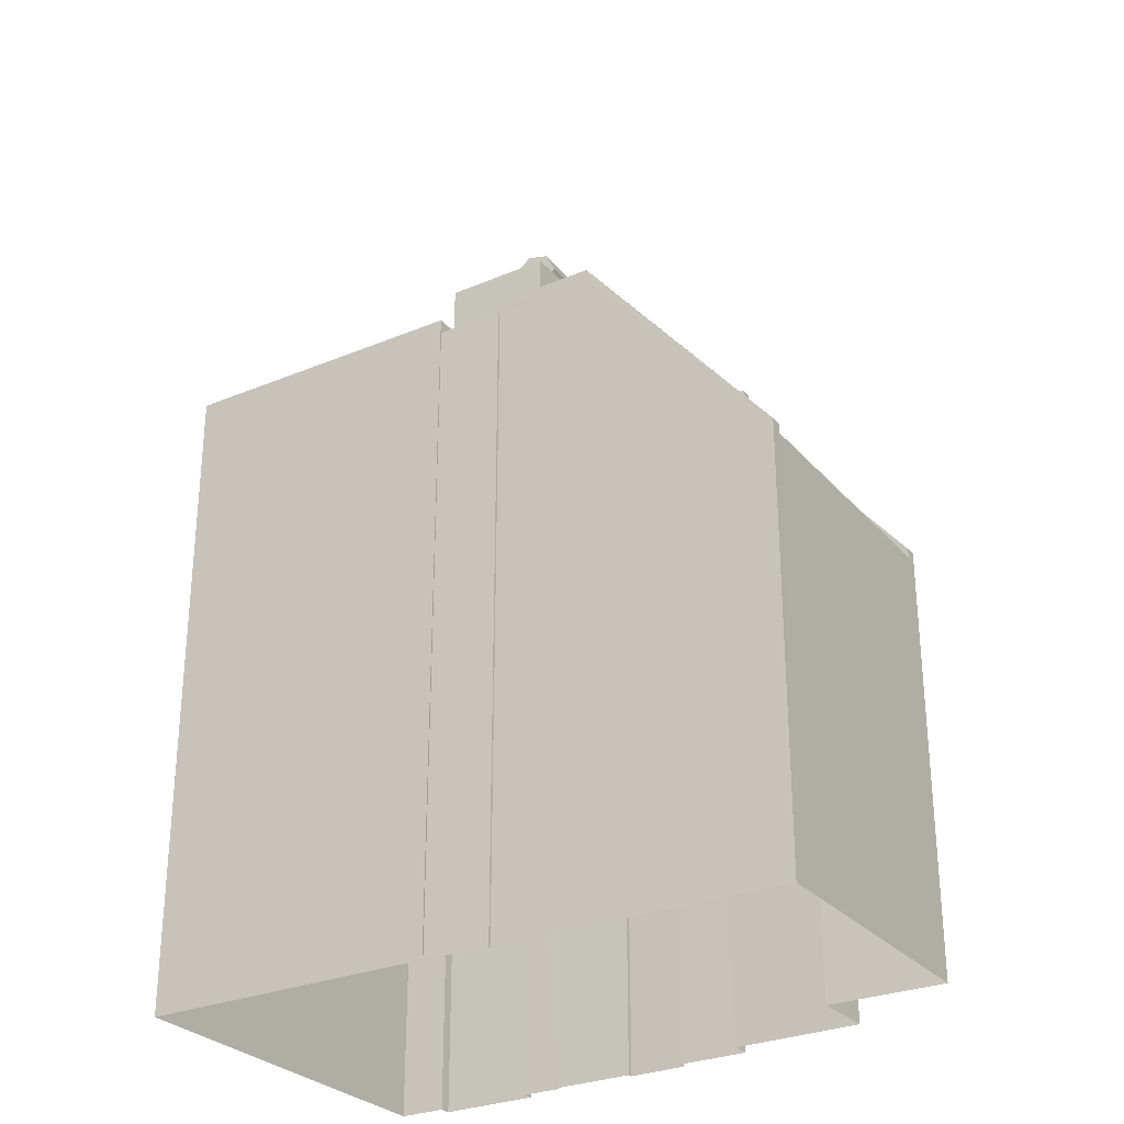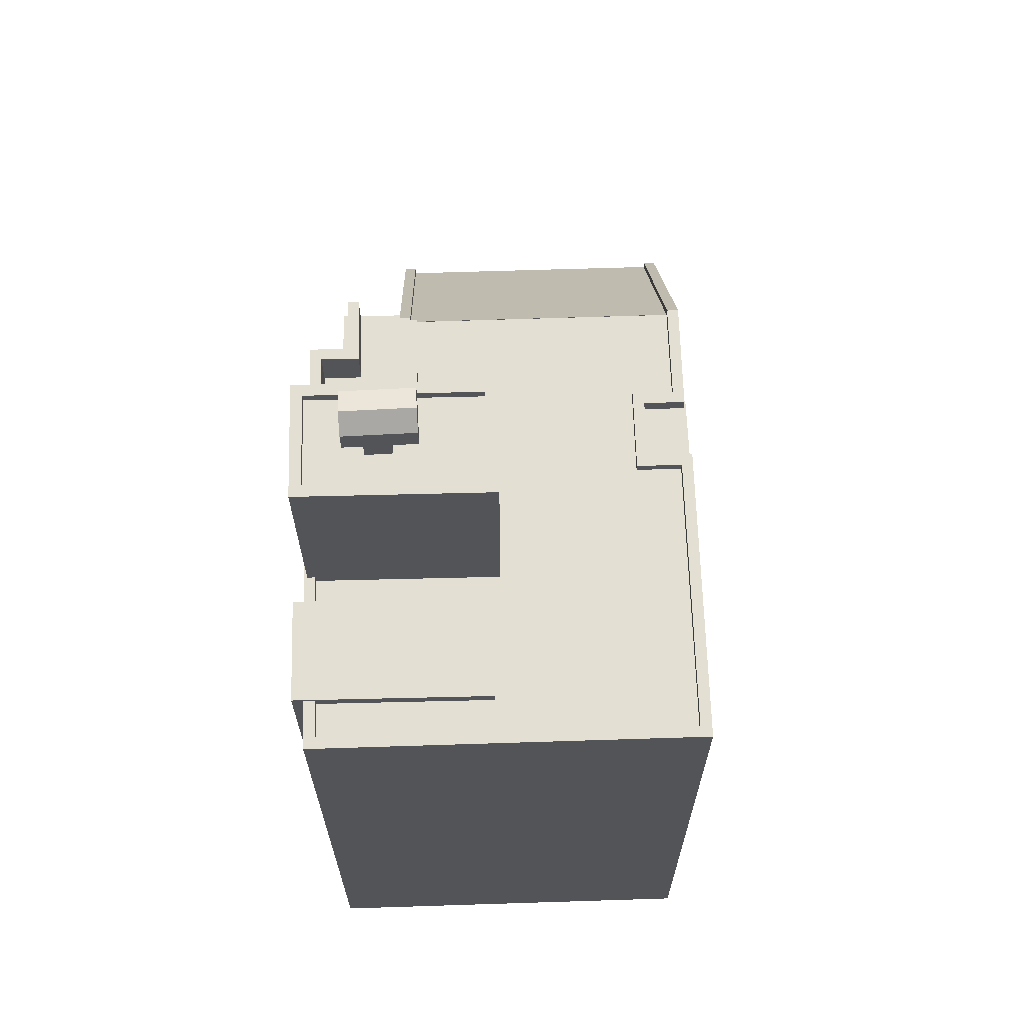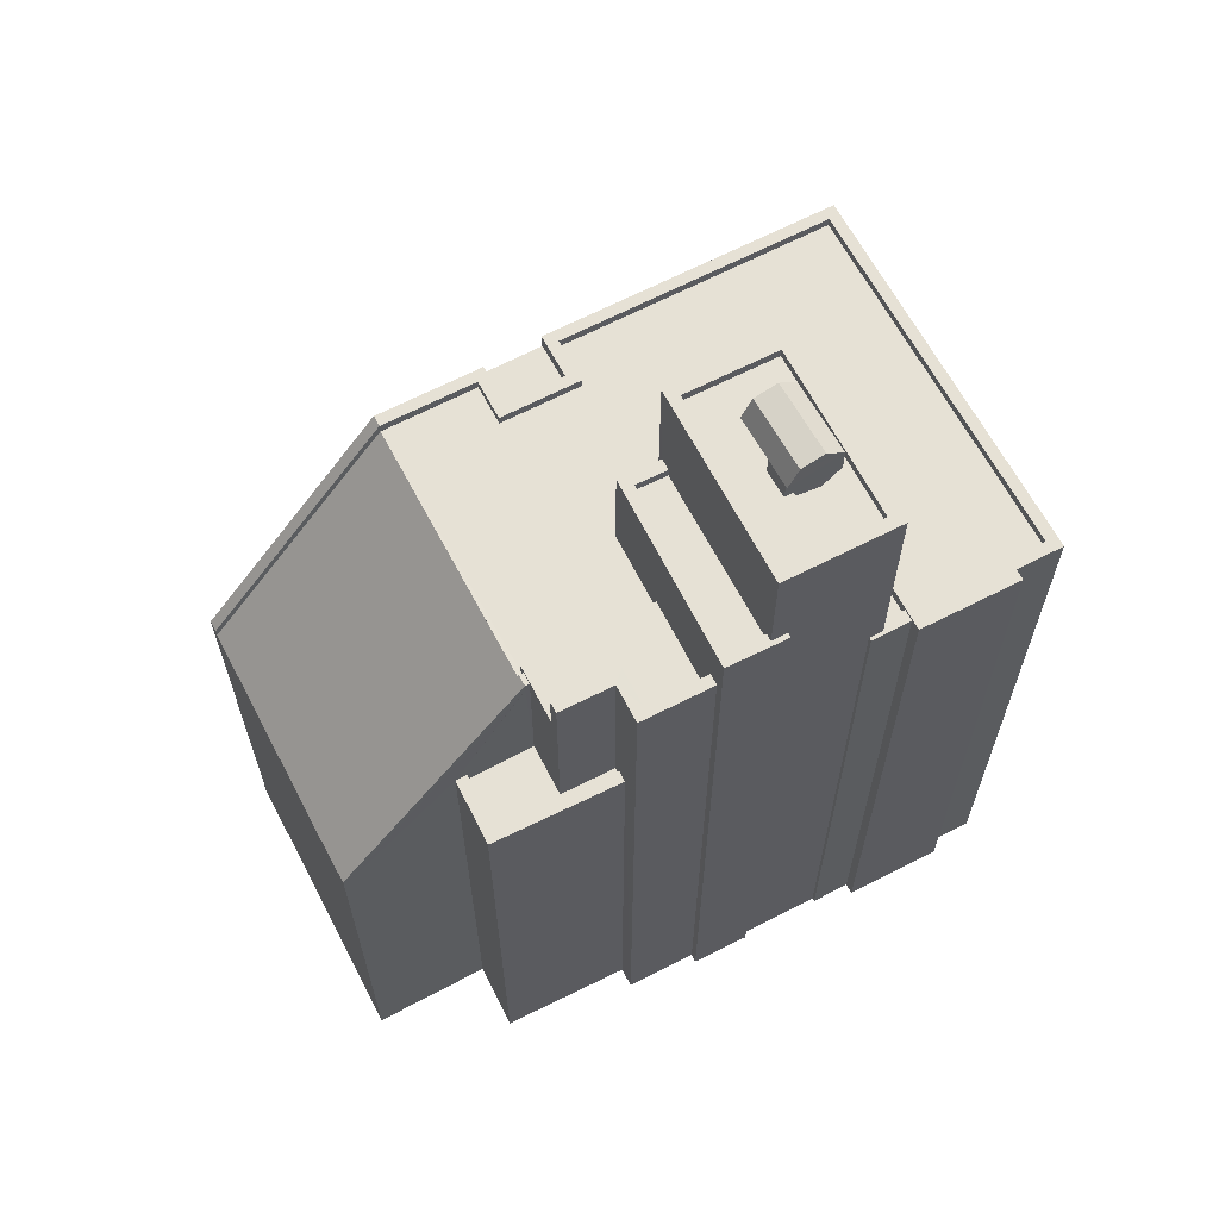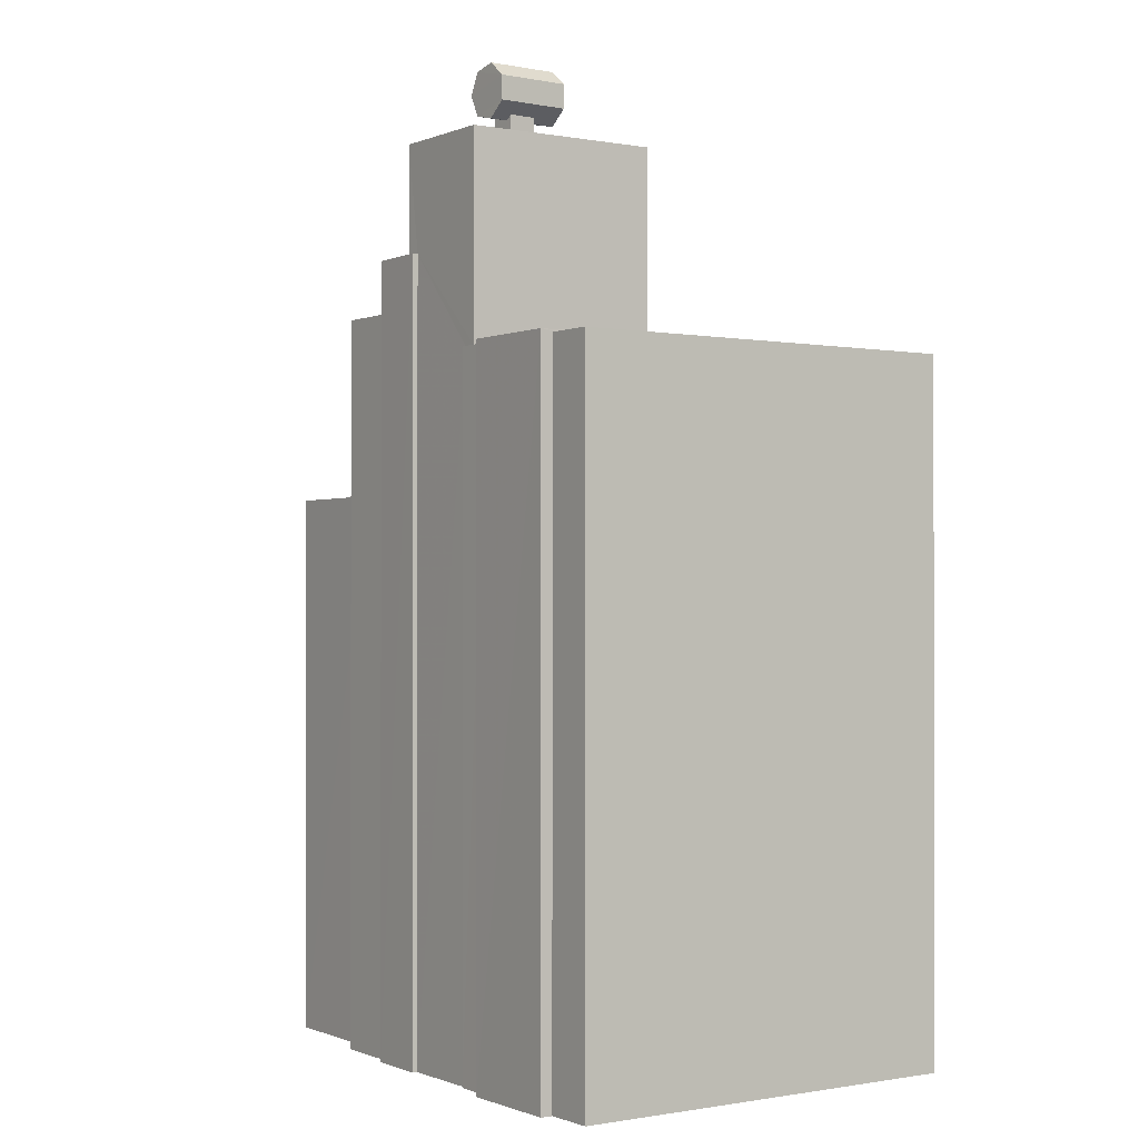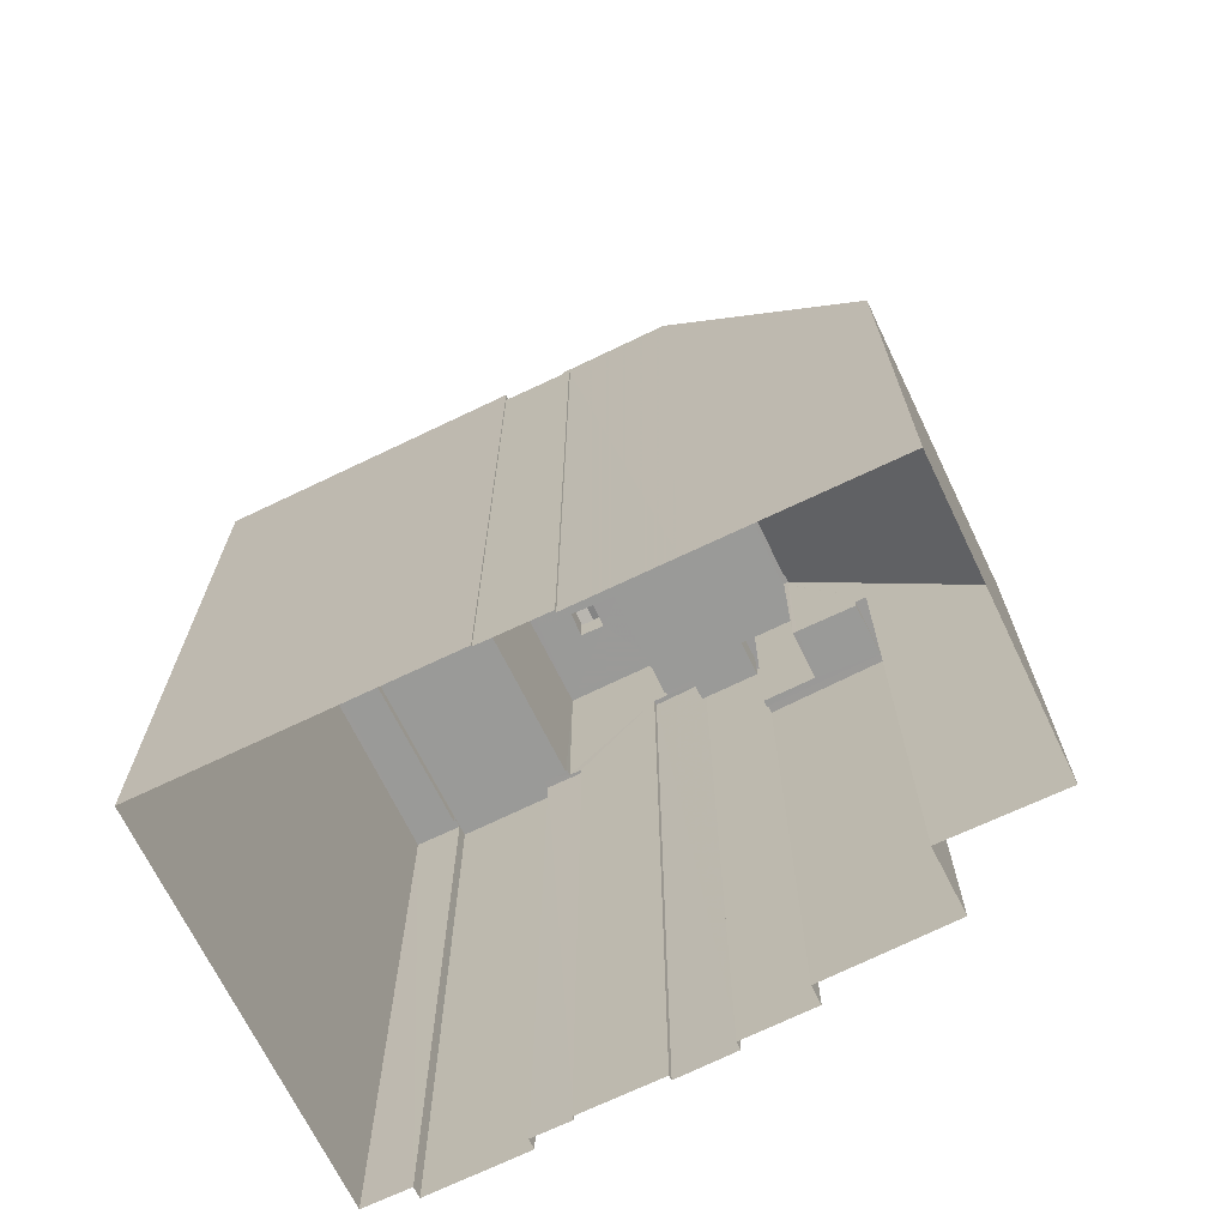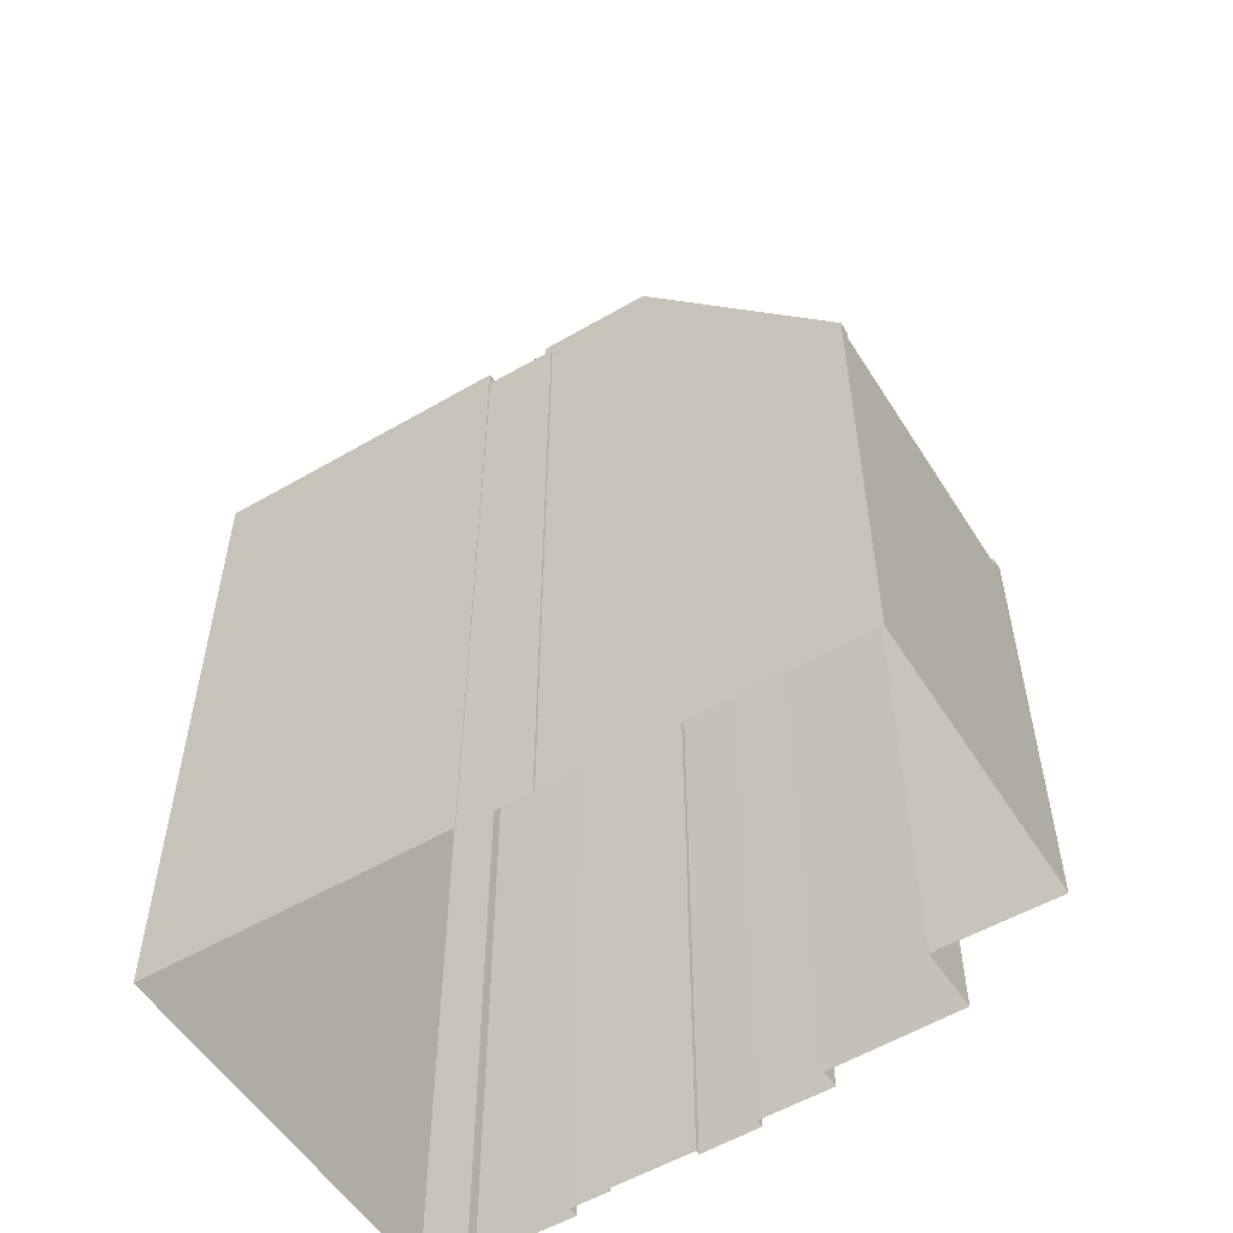
<metadata>
{"format":"obj","ext":"obj","renderer":"f3d","projection":"perspective","resolution":1024,"background":"white","views":[{"elev":-28.6,"azim":-142.9,"up":"+Z"},{"elev":66.5,"azim":93.2,"up":"+Z"},{"elev":64.5,"azim":-22.7,"up":"+Z"},{"elev":-0.7,"azim":60.3,"up":"+Z"},{"elev":-69.2,"azim":-149.2,"up":"+Z"},{"elev":-54.5,"azim":-143.2,"up":"+Z"}]}
</metadata>
<code>
v -1.257e+04 -3.796e+04 47.01
v -1.257e+04 -3.796e+04 47.01
v -1.257e+04 -3.796e+04 47.01
v -1.257e+04 -3.796e+04 47.01
v -1.257e+04 -3.796e+04 47.01
v -1.257e+04 -3.796e+04 47.01
v -1.257e+04 -3.796e+04 47.01
v -1.257e+04 -3.796e+04 47.26
v -1.257e+04 -3.796e+04 47.26
v -1.257e+04 -3.796e+04 47.26
v -1.257e+04 -3.796e+04 47.26
v -1.257e+04 -3.796e+04 47.26
v -1.257e+04 -3.796e+04 47.26
v -1.257e+04 -3.796e+04 50.67
v -1.256e+04 -3.796e+04 50.67
v -1.257e+04 -3.796e+04 50.67
v -1.257e+04 -3.796e+04 50.67
v -1.257e+04 -3.796e+04 50.67
v -1.256e+04 -3.796e+04 50.67
v -1.257e+04 -3.796e+04 51.77
v -1.256e+04 -3.796e+04 51.77
v -1.257e+04 -3.796e+04 51.77
v -1.256e+04 -3.796e+04 51.77
v -1.257e+04 -3.796e+04 51.77
v -1.257e+04 -3.796e+04 51.77
v -1.257e+04 -3.796e+04 51.77
v -1.257e+04 -3.796e+04 51.77
v -1.256e+04 -3.795e+04 53.07
v -1.256e+04 -3.795e+04 53.07
v -1.256e+04 -3.795e+04 53.07
v -1.256e+04 -3.796e+04 53.07
v -1.256e+04 -3.796e+04 53.07
v -1.256e+04 -3.796e+04 53.07
v -1.256e+04 -3.795e+04 53.07
v -1.256e+04 -3.796e+04 53.07
v -1.256e+04 -3.796e+04 53.07
v -1.256e+04 -3.796e+04 53.07
v -1.256e+04 -3.795e+04 52.82
v -1.256e+04 -3.795e+04 52.82
v -1.256e+04 -3.796e+04 52.82
v -1.256e+04 -3.796e+04 52.82
v -1.257e+04 -3.796e+04 50.35
v -1.257e+04 -3.796e+04 50.35
v -1.257e+04 -3.796e+04 50.35
v -1.257e+04 -3.795e+04 50.35
v -1.256e+04 -3.796e+04 50.34
v -1.256e+04 -3.795e+04 50.34
v -1.256e+04 -3.795e+04 50.34
v -1.256e+04 -3.796e+04 50.34
v -1.256e+04 -3.795e+04 50.35
v -1.256e+04 -3.795e+04 50.35
v -1.256e+04 -3.796e+04 50.35
v -1.256e+04 -3.796e+04 50.35
v -1.256e+04 -3.795e+04 50.35
v -1.256e+04 -3.795e+04 50.35
v -1.256e+04 -3.796e+04 50.35
v -1.256e+04 -3.795e+04 50.35
v -1.257e+04 -3.795e+04 50.35
v -1.257e+04 -3.795e+04 50.35
v -1.256e+04 -3.795e+04 50.35
v -1.256e+04 -3.795e+04 50.35
v -1.257e+04 -3.795e+04 50.6
v -1.257e+04 -3.795e+04 50.6
v -1.257e+04 -3.795e+04 50.6
v -1.257e+04 -3.795e+04 50.6
v -1.256e+04 -3.795e+04 50.6
v -1.256e+04 -3.795e+04 50.59
v -1.256e+04 -3.795e+04 50.59
v -1.256e+04 -3.796e+04 50.59
v -1.256e+04 -3.796e+04 50.59
v -1.256e+04 -3.796e+04 50.59
v -1.256e+04 -3.795e+04 50.6
v -1.256e+04 -3.795e+04 50.6
v -1.256e+04 -3.796e+04 50.59
v -1.257e+04 -3.795e+04 50.6
v -1.257e+04 -3.795e+04 50.6
v -1.256e+04 -3.795e+04 50.6
v -1.257e+04 -3.796e+04 50.6
v -1.257e+04 -3.796e+04 50.6
v -1.257e+04 -3.796e+04 50.6
v -1.257e+04 -3.796e+04 50.6
v -1.256e+04 -3.796e+04 50.6
v -1.256e+04 -3.796e+04 50.6
v -1.256e+04 -3.796e+04 50.6
v -1.256e+04 -3.796e+04 50.6
v -1.256e+04 -3.796e+04 50.6
v -1.256e+04 -3.796e+04 50.6
v -1.256e+04 -3.796e+04 50.66
v -1.256e+04 -3.795e+04 50.66
v -1.256e+04 -3.796e+04 50.66
v -1.256e+04 -3.795e+04 50.66
v -1.257e+04 -3.796e+04 50.36
v -1.257e+04 -3.795e+04 50.35
v -1.257e+04 -3.795e+04 44.24
v -1.257e+04 -3.796e+04 44.24
v -1.257e+04 -3.796e+04 50.61
v -1.257e+04 -3.796e+04 50.61
v -1.257e+04 -3.796e+04 44.49
v -1.257e+04 -3.796e+04 44.49
v -1.257e+04 -3.795e+04 50.6
v -1.257e+04 -3.795e+04 50.6
v -1.257e+04 -3.795e+04 44.49
v -1.257e+04 -3.795e+04 44.49
v -1.256e+04 -3.795e+04 55.82
v -1.256e+04 -3.796e+04 55.82
v -1.256e+04 -3.795e+04 55.82
v -1.256e+04 -3.796e+04 55.82
v -1.256e+04 -3.796e+04 55.57
v -1.256e+04 -3.796e+04 55.57
v -1.256e+04 -3.796e+04 55.57
v -1.256e+04 -3.796e+04 55.57
v -1.256e+04 -3.796e+04 55.57
v -1.256e+04 -3.796e+04 55.57
v -1.256e+04 -3.796e+04 55.57
v -1.256e+04 -3.796e+04 55.57
v -1.256e+04 -3.795e+04 55.57
v -1.256e+04 -3.795e+04 55.57
v -1.256e+04 -3.795e+04 55.82
v -1.256e+04 -3.796e+04 55.82
v -1.256e+04 -3.796e+04 55.82
v -1.256e+04 -3.795e+04 55.82
v -1.257e+04 -3.795e+04 50.22
v -1.256e+04 -3.795e+04 50.22
v -1.257e+04 -3.795e+04 50.22
v -1.257e+04 -3.795e+04 50.22
v -1.257e+04 -3.795e+04 50.22
v -1.256e+04 -3.795e+04 50.22
v -1.256e+04 -3.796e+04 57.7
v -1.256e+04 -3.796e+04 57.57
v -1.256e+04 -3.796e+04 57.7
v -1.256e+04 -3.796e+04 57.56
v -1.256e+04 -3.796e+04 57.32
v -1.256e+04 -3.796e+04 57.32
v -1.256e+04 -3.796e+04 56.72
v -1.256e+04 -3.796e+04 56.71
v -1.256e+04 -3.796e+04 57.02
v -1.256e+04 -3.796e+04 57.02
v -1.256e+04 -3.796e+04 56.47
v -1.256e+04 -3.796e+04 56.47
v -1.256e+04 -3.796e+04 56.33
v -1.256e+04 -3.796e+04 56.46
v -1.256e+04 -3.796e+04 56.34
v -1.256e+04 -3.796e+04 56.46
v -1.256e+04 -3.796e+04 56.34
v -1.256e+04 -3.796e+04 56.34
v -1.256e+04 -3.796e+04 56.46
v -1.256e+04 -3.796e+04 56.46
v -1.257e+04 -3.796e+04 33.05
v -1.257e+04 -3.796e+04 33.05
v -1.257e+04 -3.796e+04 33.05
v -1.257e+04 -3.796e+04 33.05
v -1.256e+04 -3.796e+04 33.05
v -1.256e+04 -3.796e+04 33.05
v -1.256e+04 -3.796e+04 33.05
v -1.256e+04 -3.796e+04 33.05
v -1.256e+04 -3.796e+04 33.05
v -1.256e+04 -3.796e+04 33.05
v -1.256e+04 -3.795e+04 33.05
v -1.256e+04 -3.795e+04 33.05
v -1.256e+04 -3.795e+04 33.05
v -1.256e+04 -3.796e+04 33.05
v -1.256e+04 -3.796e+04 33.05
v -1.256e+04 -3.796e+04 33.05
v -1.257e+04 -3.796e+04 50.35
v -1.257e+04 -3.796e+04 50.36
v -1.257e+04 -3.795e+04 50.35
v -1.257e+04 -3.795e+04 50.35
v -1.257e+04 -3.795e+04 33.05
v -1.257e+04 -3.795e+04 33.05
v -1.256e+04 -3.796e+04 33.05
v -1.256e+04 -3.796e+04 33.05
v -1.257e+04 -3.796e+04 44.24
v -1.257e+04 -3.796e+04 33.05
v -1.257e+04 -3.795e+04 33.05
v -1.257e+04 -3.795e+04 33.05
f 1 2 3
f 4 2 1
f 4 1 5
f 1 6 7
f 5 1 7
f 8 9 10
f 10 9 11
f 8 12 9
f 11 9 13
f 14 15 16
f 17 16 18
f 18 16 19
f 16 15 19
f 20 21 22
f 21 23 22
f 24 20 22
f 24 25 26
f 27 25 24
f 27 24 22
f 28 29 30
f 31 32 33
f 29 34 30
f 33 32 35
f 30 34 35
f 32 36 37
f 37 30 35
f 32 37 35
f 38 39 40
f 41 38 40
f 42 43 44
f 45 44 43
f 46 47 48
f 49 46 48
f 47 50 51
f 52 53 54
f 52 54 55
f 56 57 43
f 58 45 59
f 54 48 47
f 60 57 61
f 55 51 60
f 51 59 57
f 43 59 45
f 55 47 51
f 54 47 55
f 57 59 43
f 60 51 57
f 62 63 64
f 65 62 64
f 66 67 68
f 69 70 71
f 66 72 73
f 67 71 68
f 74 70 69
f 64 75 76
f 72 76 77
f 65 64 76
f 76 75 77
f 67 69 71
f 66 73 67
f 73 72 77
f 78 79 80
f 78 81 79
f 82 83 84
f 83 85 84
f 84 86 87
f 84 85 86
f 88 89 90
f 88 91 89
f 92 93 94
f 95 92 94
f 96 97 98
f 99 96 98
f 100 101 102
f 103 100 102
f 104 105 106
f 104 107 105
f 108 109 110
f 108 110 111
f 112 113 114
f 111 114 115
f 114 113 115
f 110 114 111
f 109 116 117
f 117 113 112
f 109 108 116
f 109 117 112
f 106 118 104
f 119 120 105
f 107 119 105
f 118 120 119
f 104 118 121
f 121 118 119
f 122 123 124
f 125 124 126
f 126 124 127
f 124 123 127
f 128 129 130
f 128 131 129
f 128 130 132
f 133 128 132
f 133 132 134
f 135 133 134
f 131 136 137
f 129 131 137
f 136 138 139
f 137 136 139
f 140 141 142
f 143 144 145
f 135 141 140
f 134 143 141
f 143 134 144
f 134 141 135
f 145 144 146
f 142 147 140
f 144 139 146
f 140 147 138
f 147 139 138
f 146 139 147
f 13 9 4
f 5 13 4
f 4 9 12
f 2 4 12
f 8 148 149
f 8 10 148
f 11 148 10
f 11 150 148
f 3 2 12
f 24 3 12
f 8 149 151
f 24 8 20
f 8 151 20
f 24 12 8
f 21 20 151
f 152 21 151
f 24 26 1
f 3 24 1
f 18 43 81
f 18 78 17
f 25 17 26
f 81 43 42
f 17 6 1
f 26 17 1
f 78 6 17
f 18 81 78
f 19 56 43
f 18 19 43
f 23 14 22
f 23 15 14
f 27 14 16
f 27 22 14
f 27 16 17
f 25 27 17
f 152 153 21
f 19 57 56
f 57 19 34
f 153 35 21
f 35 34 23
f 19 15 23
f 21 35 23
f 23 34 19
f 33 153 154
f 33 35 153
f 31 33 154
f 155 31 154
f 29 57 34
f 29 61 57
f 36 40 37
f 36 41 40
f 30 40 39
f 30 37 40
f 38 30 39
f 38 28 30
f 71 70 156
f 157 71 156
f 158 159 127
f 158 127 66
f 127 72 66
f 127 123 72
f 158 68 160
f 158 66 68
f 68 71 157
f 160 68 157
f 85 83 161
f 162 85 161
f 161 82 163
f 161 83 82
f 7 6 164
f 165 164 78
f 165 78 80
f 164 6 78
f 72 122 76
f 72 123 122
f 166 125 167
f 167 125 168
f 166 124 125
f 168 125 169
f 167 65 166
f 167 62 65
f 65 76 166
f 166 122 124
f 166 76 122
f 93 58 64
f 64 63 93
f 45 58 93
f 64 58 59
f 75 64 59
f 77 59 51
f 77 75 59
f 73 51 50
f 73 77 51
f 67 50 47
f 67 73 50
f 67 47 46
f 69 67 46
f 49 69 46
f 49 74 69
f 53 52 87
f 86 53 87
f 79 81 92
f 92 42 44
f 92 81 42
f 88 170 171
f 88 90 170
f 85 162 170
f 170 90 85
f 53 86 54
f 54 86 89
f 86 90 89
f 85 90 86
f 70 171 156
f 171 70 88
f 48 91 74
f 49 48 74
f 91 88 74
f 74 88 70
f 91 54 89
f 91 48 54
f 5 7 13
f 150 172 173
f 150 11 172
f 164 165 11
f 7 164 13
f 11 165 172
f 13 164 11
f 94 102 174
f 173 94 174
f 99 98 172
f 95 173 172
f 94 103 102
f 172 98 95
f 173 95 94
f 167 168 102
f 168 174 102
f 62 167 102
f 62 102 101
f 44 45 93
f 92 44 93
f 101 63 62
f 101 100 63
f 97 96 80
f 79 97 80
f 96 99 80
f 99 172 165
f 99 165 80
f 79 92 98
f 79 98 97
f 92 95 98
f 93 63 103
f 93 103 94
f 63 100 103
f 82 84 31
f 155 163 82
f 84 105 31
f 31 105 120
f 31 120 32
f 155 82 31
f 52 55 87
f 84 87 105
f 105 87 106
f 87 55 106
f 38 41 36
f 61 29 60
f 32 120 36
f 118 60 29
f 120 118 28
f 36 28 38
f 28 118 29
f 120 28 36
f 60 118 106
f 55 60 106
f 104 117 116
f 104 121 117
f 111 107 108
f 108 104 116
f 108 107 104
f 107 111 115
f 119 107 115
f 117 121 113
f 113 119 115
f 113 121 119
f 125 126 175
f 169 125 175
f 127 175 126
f 127 159 175
f 110 141 143
f 110 109 141
f 143 145 110
f 145 114 110
f 145 146 114
f 112 114 146
f 147 112 146
f 147 142 112
f 142 109 112
f 142 141 109
f 140 138 135
f 133 135 136
f 128 133 131
f 135 138 136
f 131 133 136
f 130 129 132
f 129 137 132
f 132 137 134
f 134 137 139
f 134 139 144

</code>
